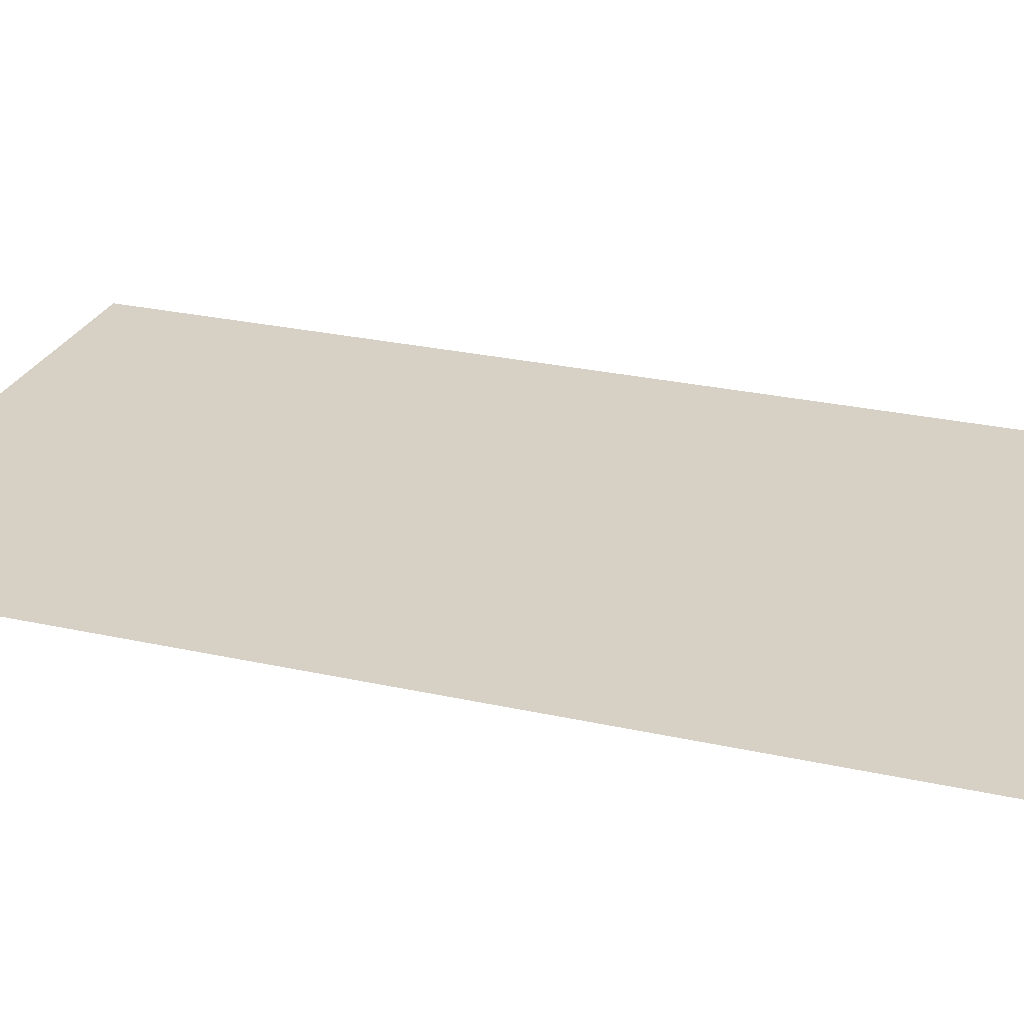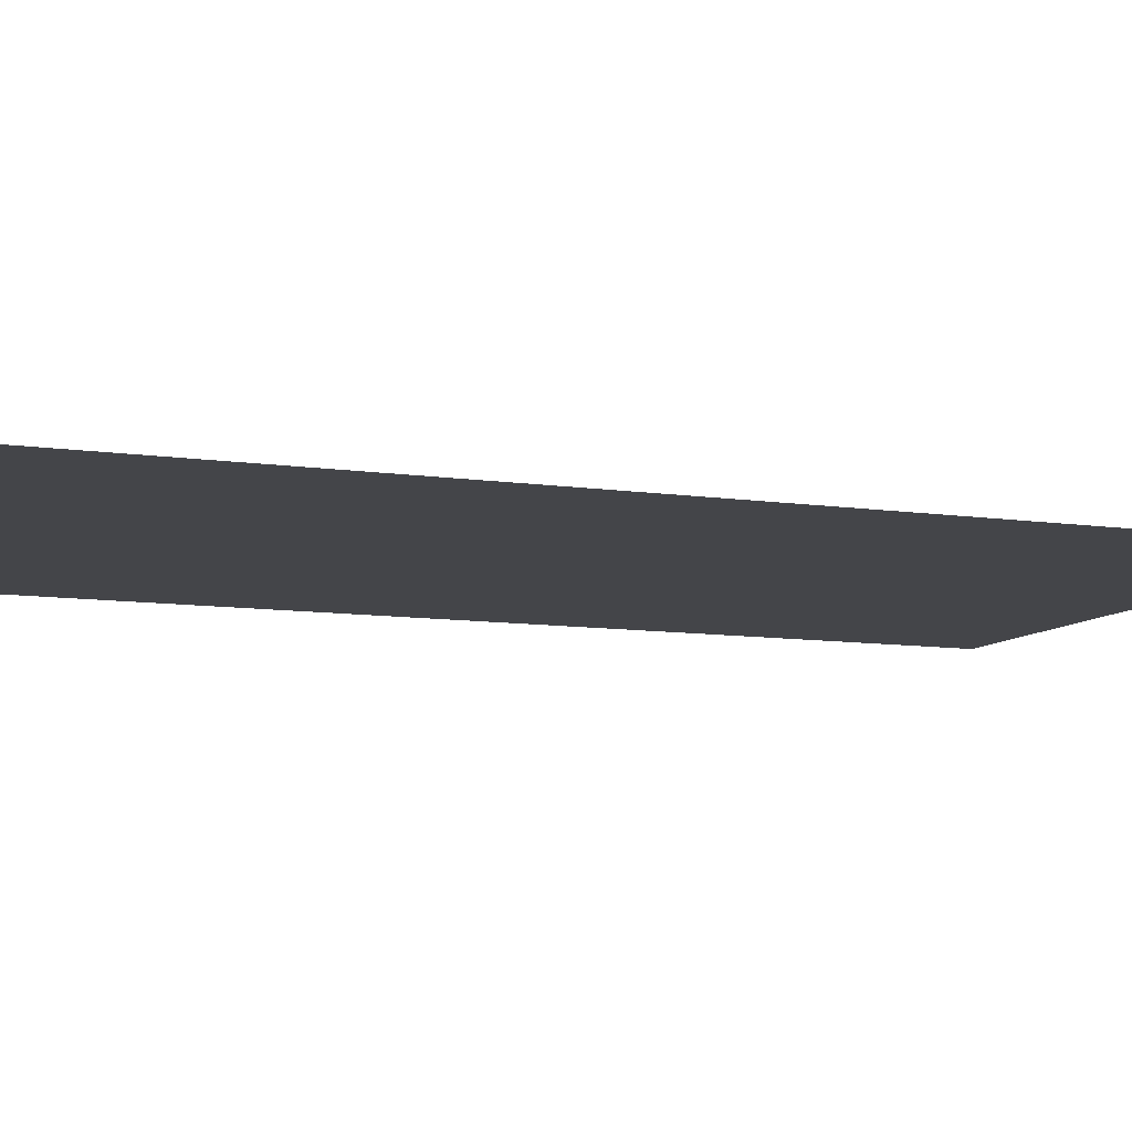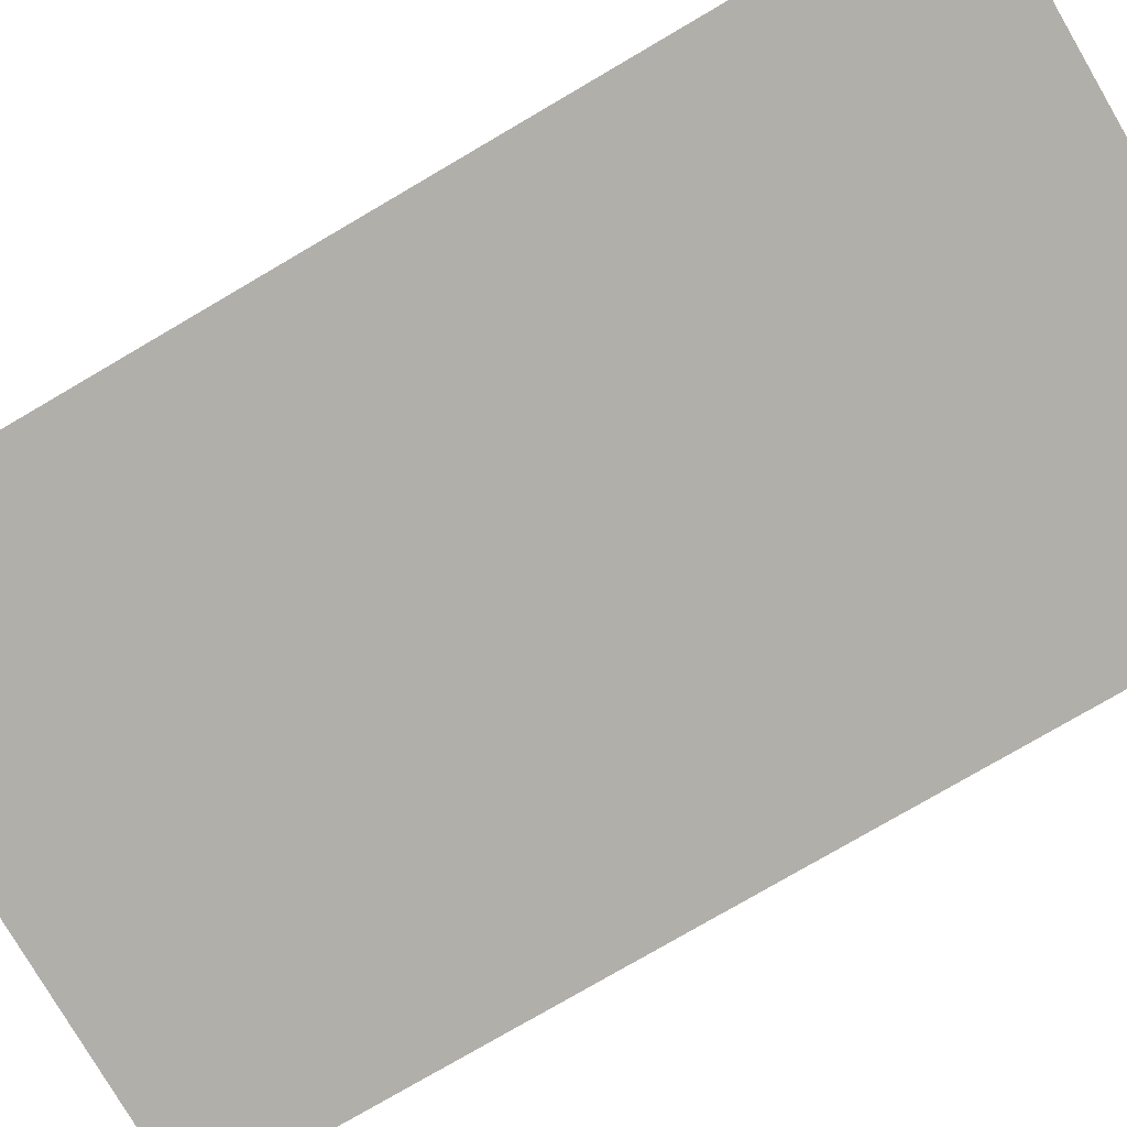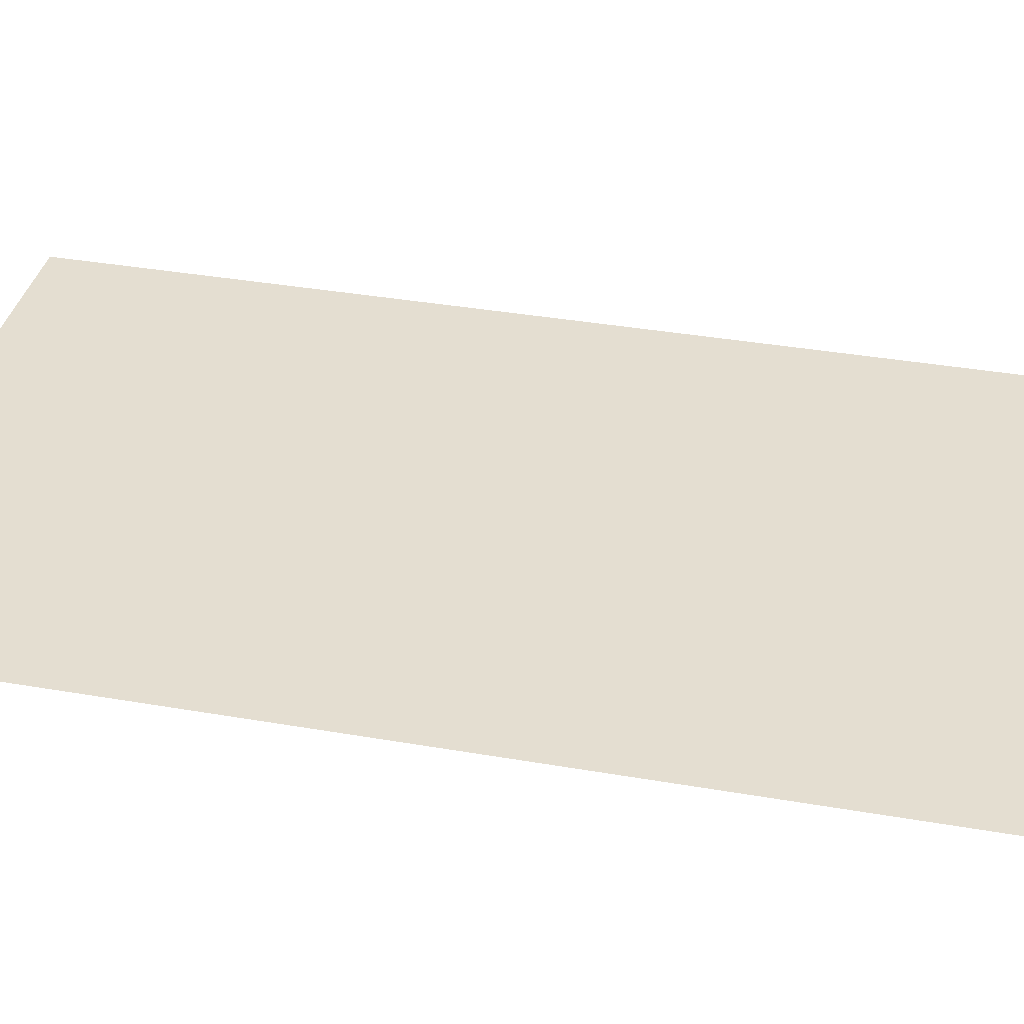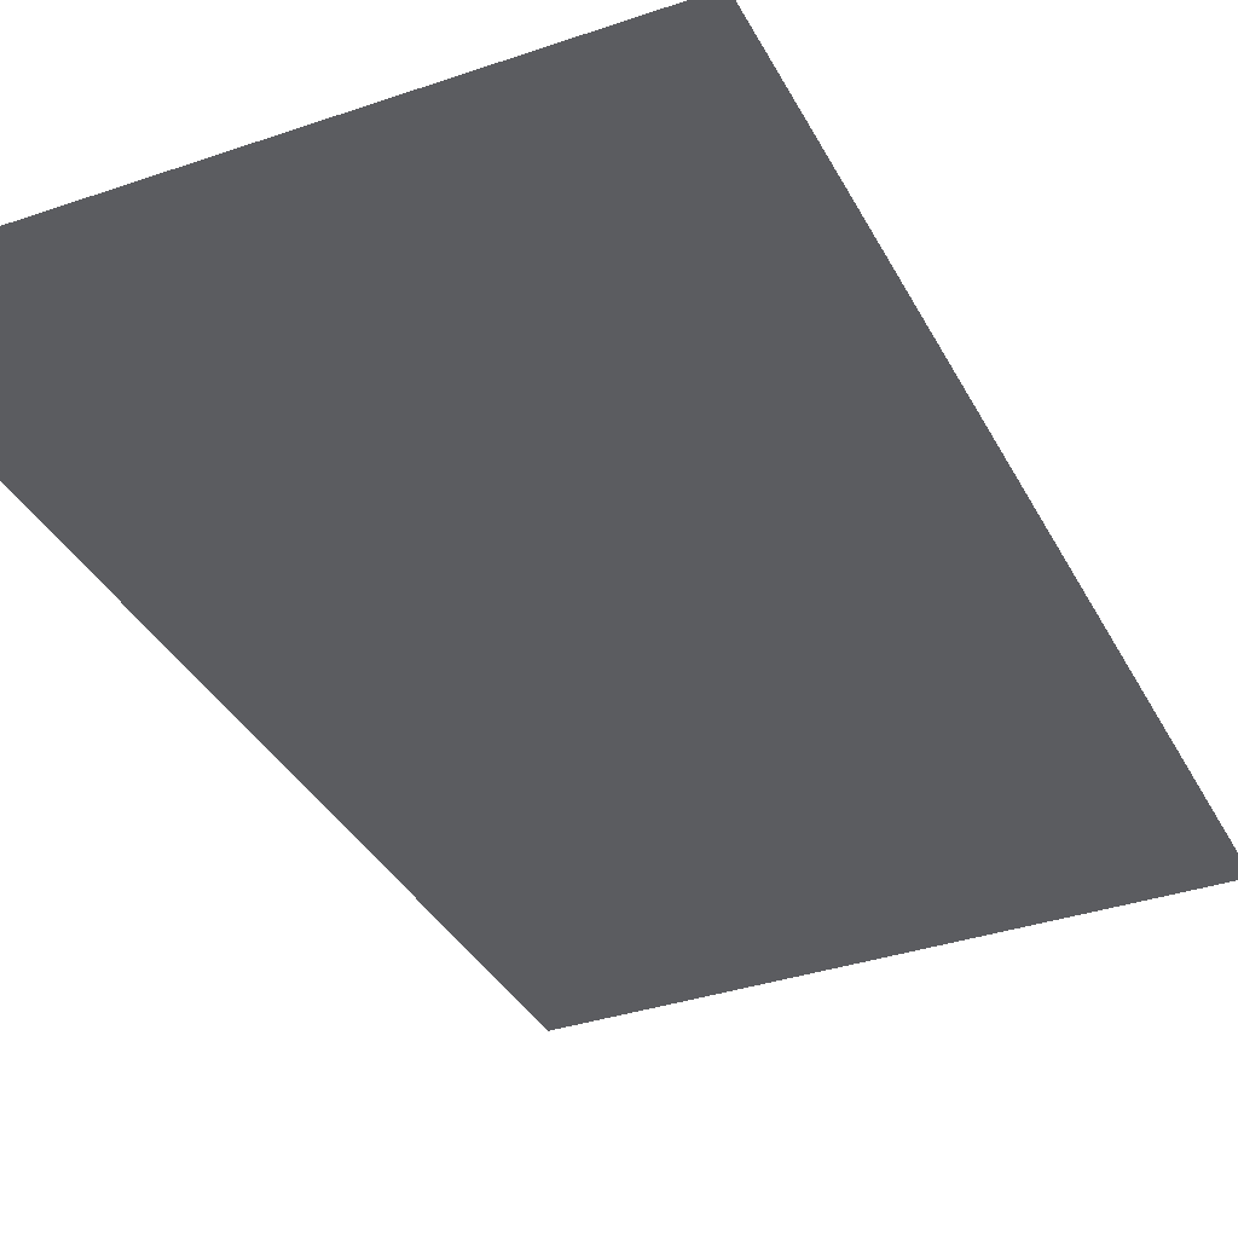
<metadata>
{"format":"obj","ext":"obj","renderer":"f3d","projection":"perspective","resolution":1024,"background":"white","views":[{"elev":26.6,"azim":-70.7,"up":"+Y"},{"elev":-9.1,"azim":67.9,"up":"+Y"},{"elev":-78.0,"azim":120.3,"up":"+Y"},{"elev":36.4,"azim":-77.2,"up":"+Y"},{"elev":-35.1,"azim":24.5,"up":"+Y"}]}
</metadata>
<code>
v 2.176 3.164 0
v 3.338 3.164 0
v 2.176 3.164 2
v 3.338 3.164 2
f 1 2 3
f 2 3 4

</code>
